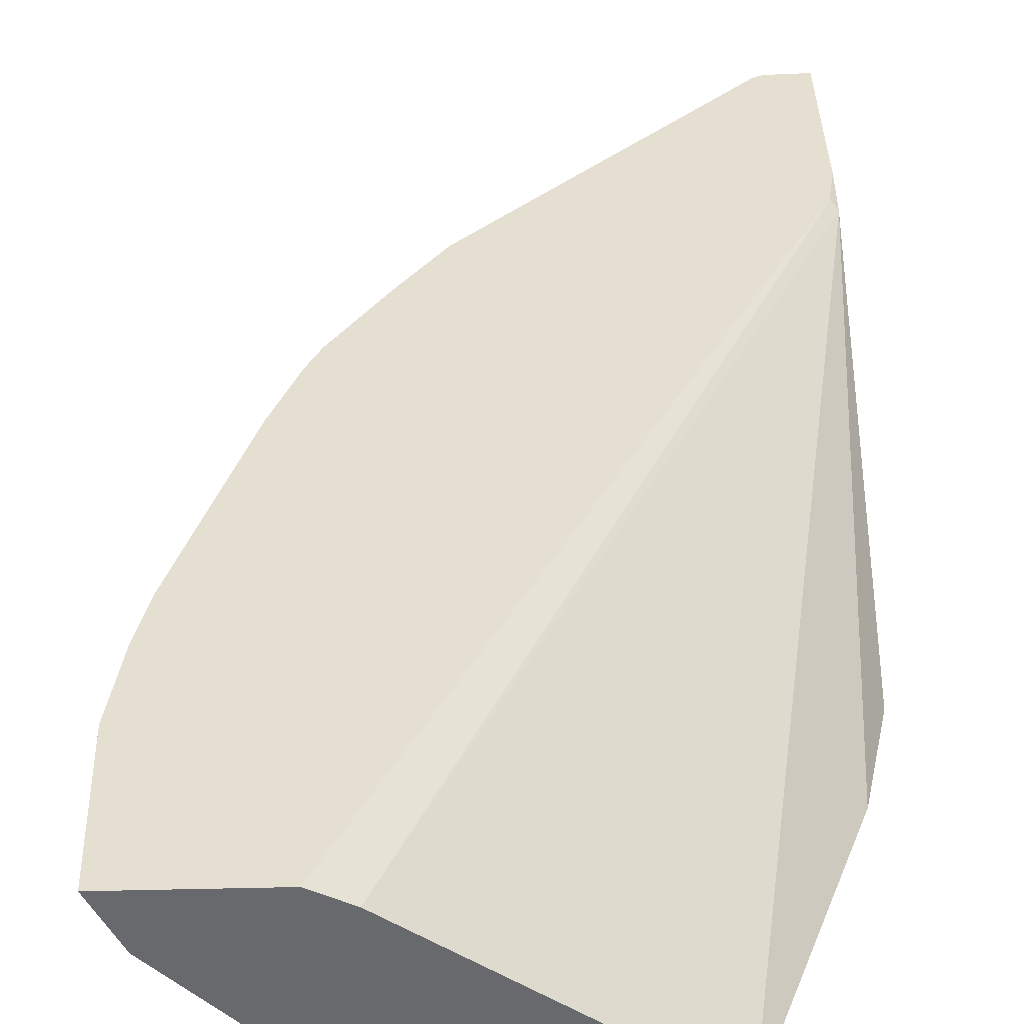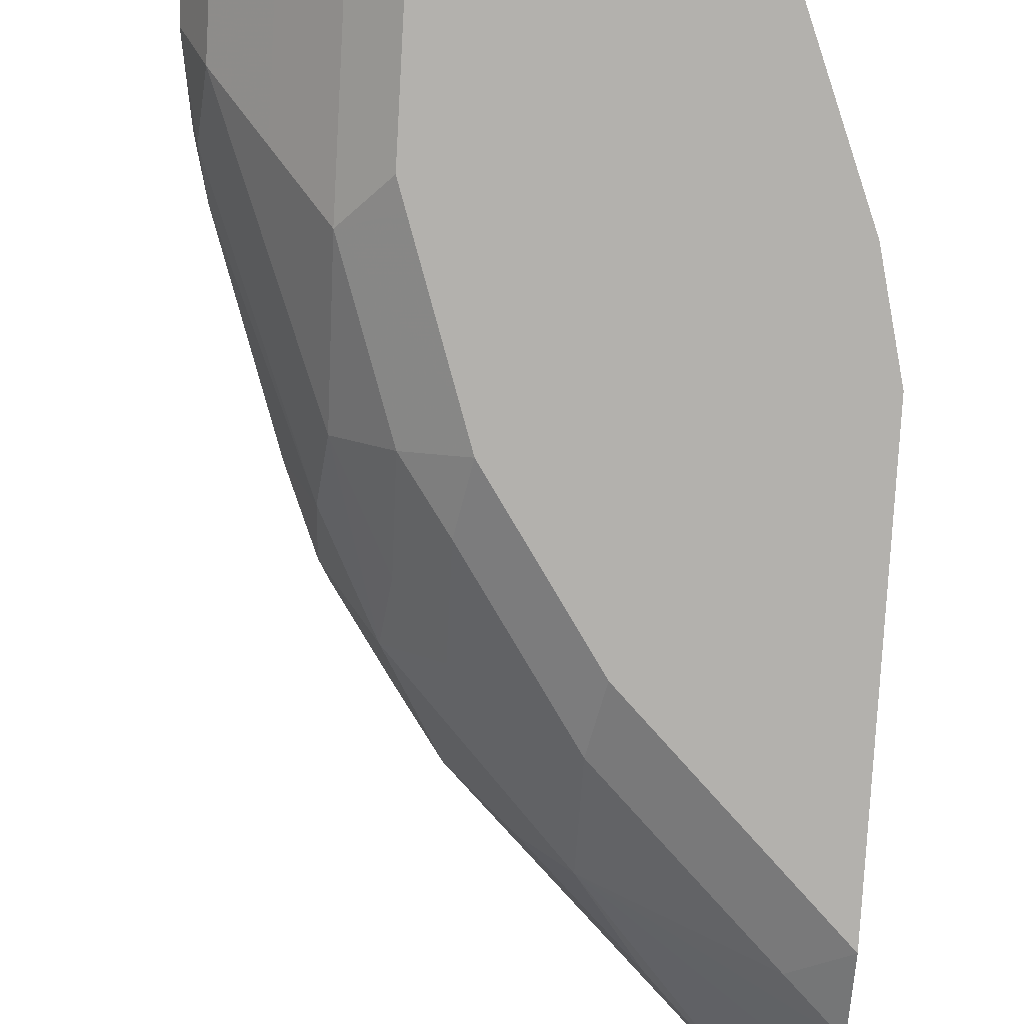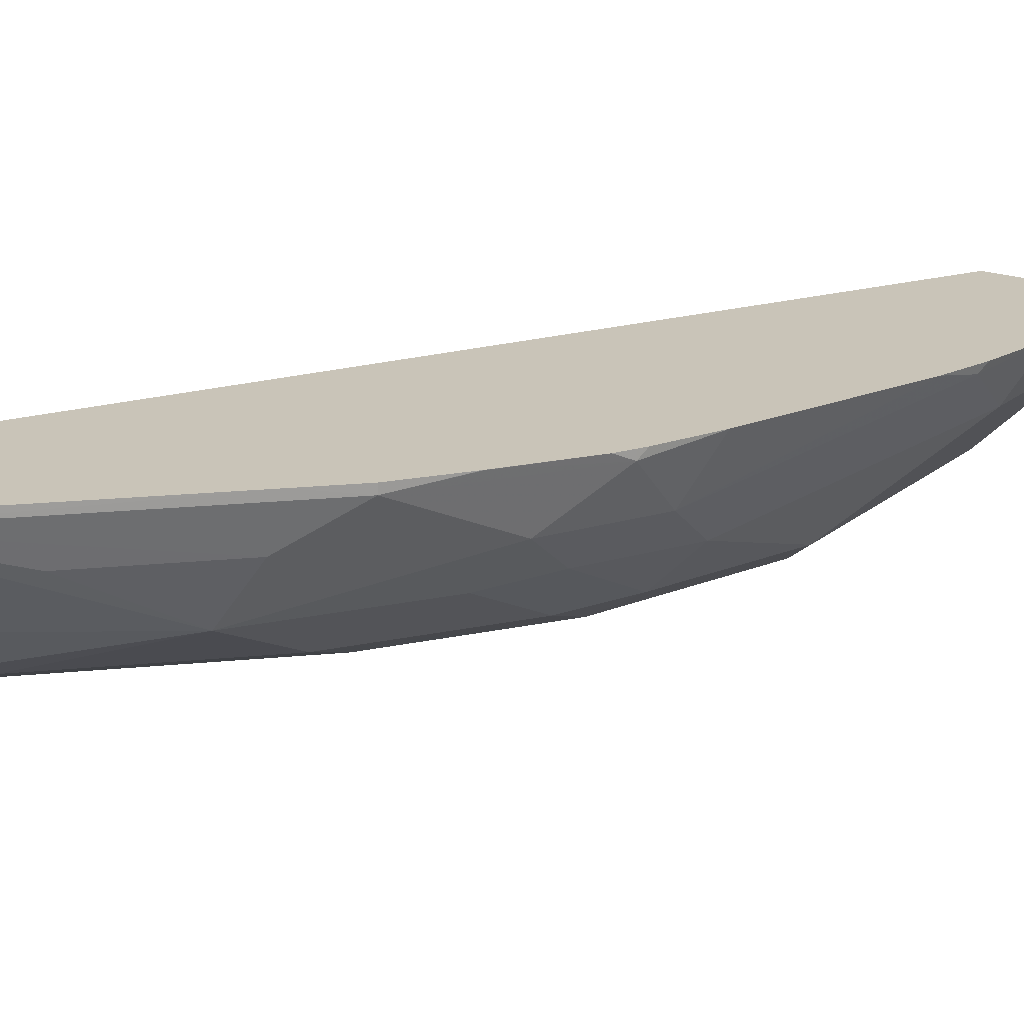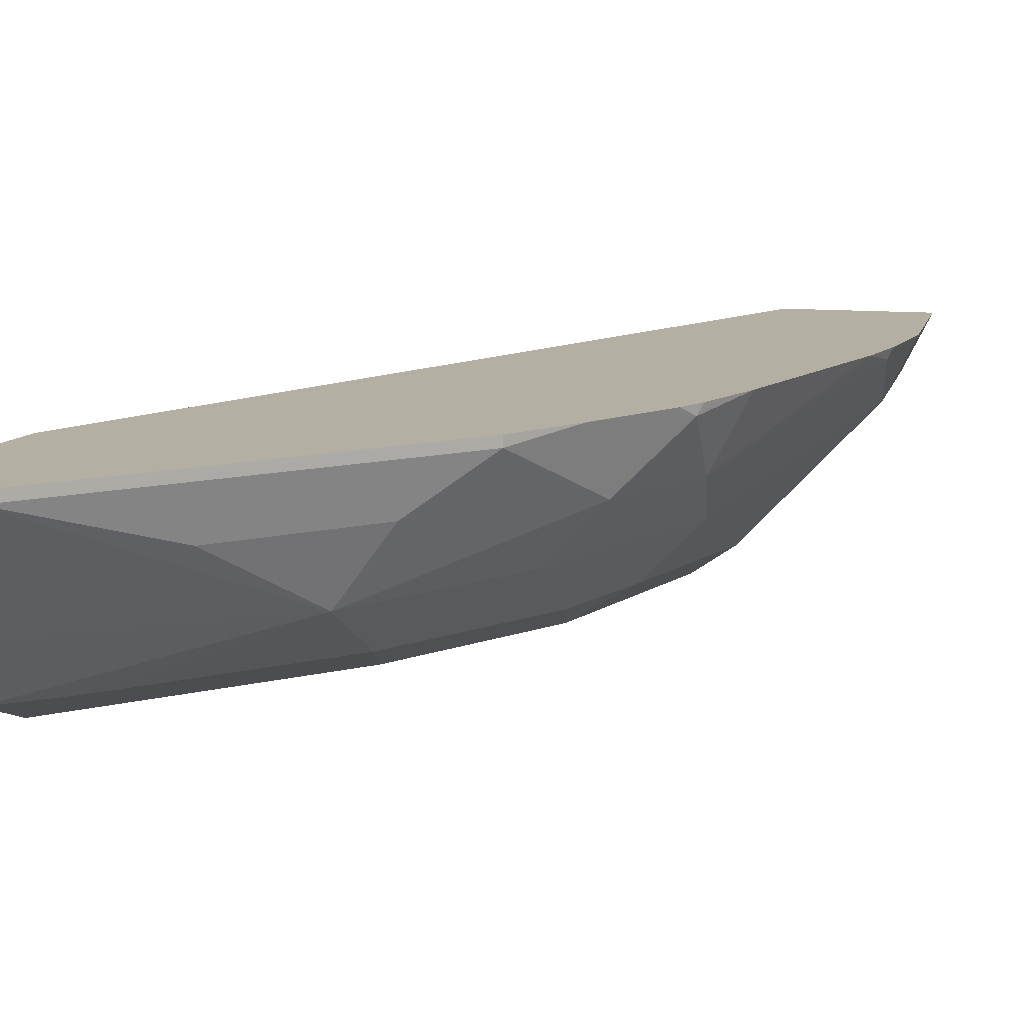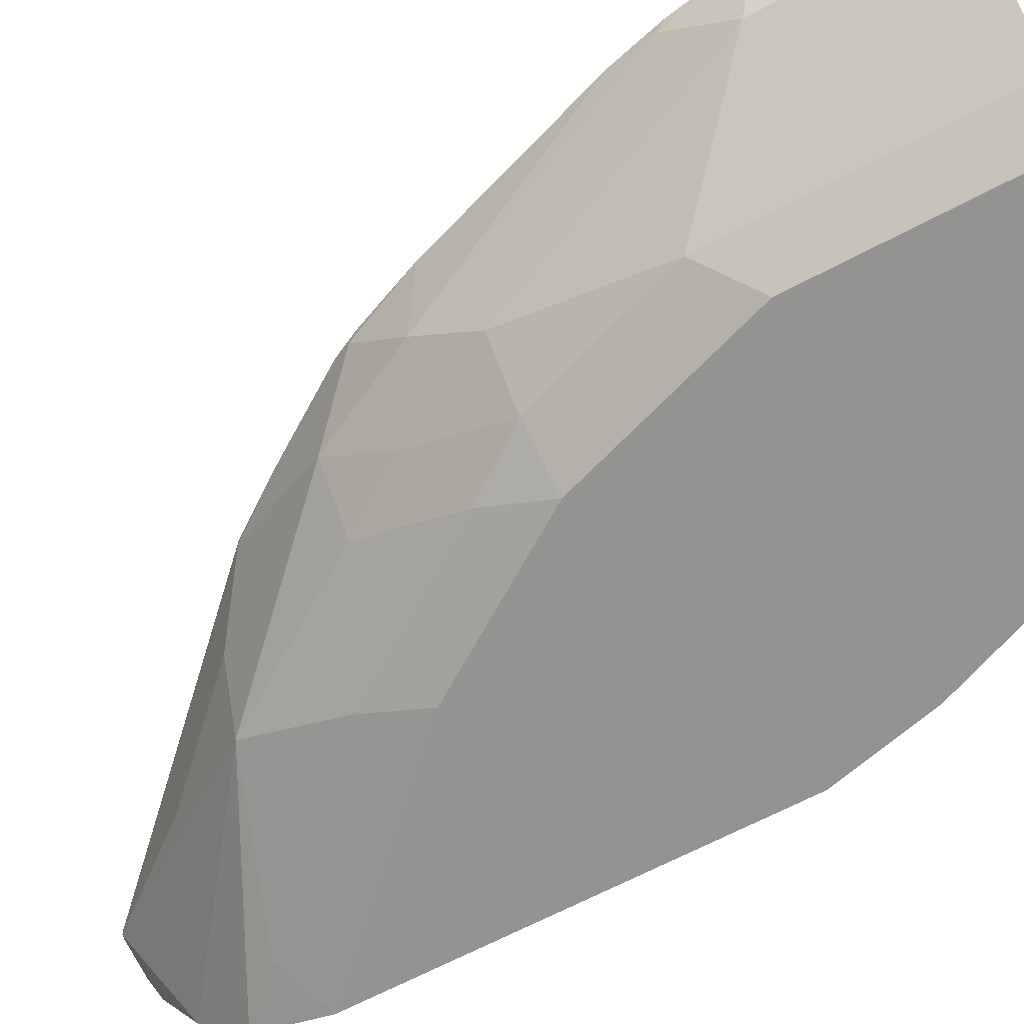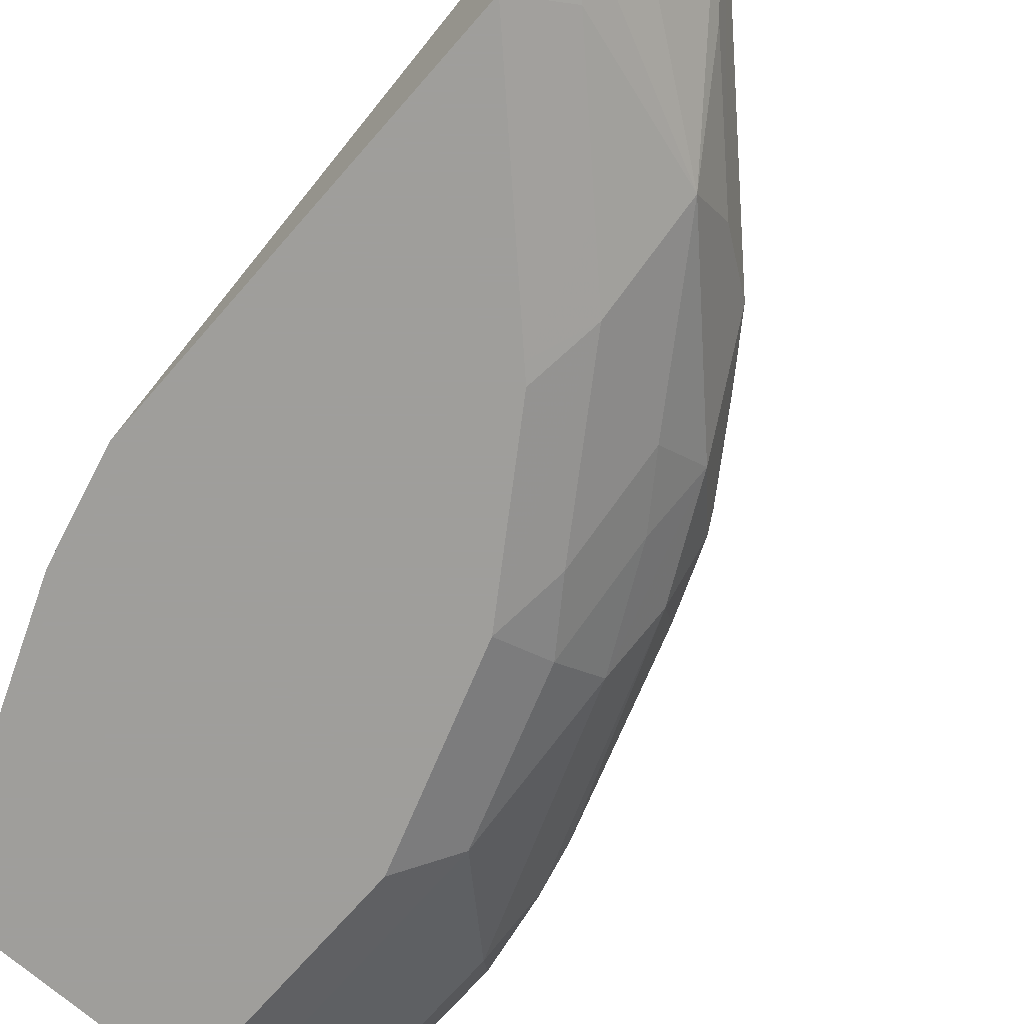
<metadata>
{"format":"obj","ext":"obj","renderer":"f3d","projection":"perspective","resolution":1024,"background":"white","views":[{"elev":37.3,"azim":-1.6,"up":"+Y"},{"elev":-79.2,"azim":-3.2,"up":"+Y"},{"elev":20.2,"azim":-145.3,"up":"+Y"},{"elev":11.1,"azim":-167.5,"up":"+Y"},{"elev":-66.6,"azim":-62.1,"up":"+Y"},{"elev":-70.8,"azim":138.9,"up":"+Y"}]}
</metadata>
<code>
v -0.3839 -0.6985 -0.2337
v -0.4 -0.6985 -0.1671
v -0.3839 -0.6985 -0.4978
v -0.3839 -0.5809 -0.4837
v -0.4661 -0.6985 -0.0001834
v -0.3991 -0.6985 -0.4827
v -0.4159 -0.682 -0.5156
v -0.3839 -0.6807 -0.5476
v -0.3839 -0.5765 -0.5143
v -0.3883 -0.5765 -0.4881
v -0.621 -0.5878 -0.0001834
v -0.6155 -0.6985 -0.0001834
v -0.4324 -0.6985 -0.4494
v -0.4824 -0.682 -0.4491
v -0.5157 -0.6487 -0.4824
v -0.3839 -0.6474 -0.5809
v -0.3839 -0.5765 -0.6199
v -0.6433 -0.5765 -0.0001834
v -0.6432 -0.6765 -0.0001834
v -0.6155 -0.6985 -0.1498
v -0.4827 -0.6985 -0.3991
v -0.4989 -0.6985 -0.3829
v -0.5157 -0.682 -0.4158
v -0.5434 -0.6099 -0.4768
v -0.4769 -0.6099 -0.5433
v -0.4159 -0.5822 -0.6155
v -0.5822 -0.6487 -0.3826
v -0.6155 -0.6155 -0.3826
v -0.3839 -0.6065 -0.6065
v -0.4102 -0.5765 -0.6183
v -0.7264 -0.5765 -0.0001834
v -0.6765 -0.6432 -0.0001834
v -0.6432 -0.6765 -0.1775
v -0.6101 -0.6985 -0.1662
v -0.5074 -0.6985 -0.3743
v -0.574 -0.6985 -0.2746
v -0.5822 -0.682 -0.316
v -0.5822 -0.5822 -0.4491
v -0.5489 -0.5822 -0.4824
v -0.4159 -0.5765 -0.6155
v -0.5547 -0.5765 -0.4767
v -0.6099 -0.6765 -0.2773
v -0.6099 -0.6432 -0.3437
v -0.6432 -0.6432 -0.2773
v -0.6487 -0.6155 -0.316
v -0.6487 -0.5822 -0.3493
v -0.7097 -0.6099 -0.0001834
v -0.7264 -0.5765 -0.0944
v -0.6765 -0.6432 -0.1442
v -0.5823 -0.6985 -0.2496
v -0.6072 -0.6985 -0.1748
v -0.5822 -0.5765 -0.4491
v -0.6099 -0.5767 -0.4103
v -0.6099 -0.5765 -0.4103
v -0.7097 -0.6099 -0.1109
v -0.6682 -0.5765 -0.3023
v -0.7153 -0.5822 -0.1497
v -0.7097 -0.5767 -0.1775
v -0.7095 -0.5765 -0.1784
v -0.6763 -0.5765 -0.2782
v -0.6487 -0.5765 -0.3493
v -0.643 -0.5765 -0.3607
v -0.6516 -0.5765 -0.3436
v -0.7181 -0.5765 -0.144
v -0.7098 -0.5765 -0.1775
f 26 39 41
f 26 41 40
f 27 37 42
f 27 42 43
f 27 43 28
f 28 43 44
f 28 46 38
f 28 45 46
f 31 48 55
f 31 55 47
f 26 40 30
f 32 47 55
f 28 44 45
f 24 26 25
f 19 32 49
f 24 38 39
f 24 28 38
f 23 36 37
f 23 35 36
f 22 35 23
f 20 33 34
f 19 49 33
f 17 26 30
f 17 29 26
f 15 28 24
f 15 27 28
f 15 37 27
f 32 55 49
f 24 39 26
f 33 49 44
f 45 60 56
f 33 42 50
f 58 65 59
f 57 65 58
f 57 64 65
f 53 62 54
f 48 57 55
f 48 64 57
f 46 63 61
f 46 56 63
f 46 62 53
f 46 61 62
f 15 23 37
f 45 59 60
f 45 58 59
f 33 44 42
f 45 57 58
f 45 56 46
f 44 55 45
f 44 49 55
f 42 44 43
f 38 54 52
f 38 53 54
f 38 46 53
f 38 41 39
f 38 52 41
f 36 42 37
f 36 50 42
f 33 51 34
f 33 50 51
f 45 55 57
f 15 26 16
f 16 26 29
f 15 24 25
f 5 31 47
f 5 18 31
f 5 11 18
f 4 11 5
f 4 10 11
f 4 9 10
f 3 7 8
f 3 6 7
f 2 4 5
f 1 4 2
f 1 9 4
f 1 17 9
f 1 29 17
f 1 16 29
f 1 8 16
f 1 3 8
f 1 6 3
f 1 13 6
f 1 21 13
f 1 22 21
f 1 35 22
f 1 36 35
f 15 25 26
f 1 51 50
f 1 34 51
f 1 20 34
f 1 12 20
f 1 5 12
f 1 2 5
f 5 47 32
f 5 32 19
f 1 50 36
f 6 13 14
f 5 19 12
f 14 23 15
f 14 22 23
f 14 21 22
f 12 33 20
f 12 19 33
f 10 18 11
f 9 18 10
f 9 31 18
f 9 48 31
f 9 64 48
f 9 65 64
f 9 59 65
f 9 60 59
f 13 21 14
f 9 63 56
f 9 56 60
f 7 14 15
f 8 15 16
f 9 17 30
f 9 30 40
f 7 15 8
f 9 41 52
f 9 61 63
f 9 40 41
f 9 62 61
f 6 14 7
f 9 52 54
f 9 54 62

</code>
